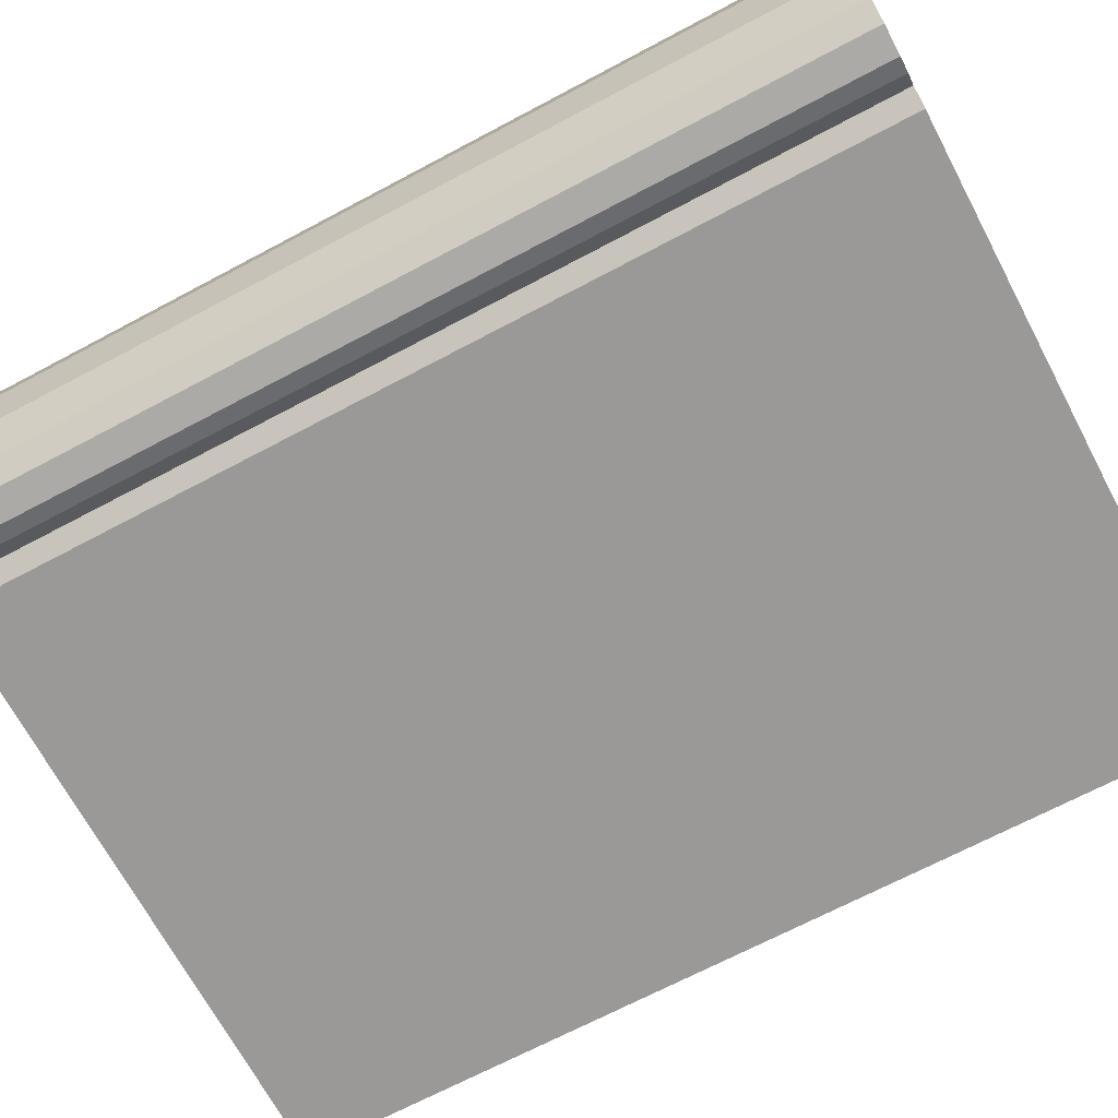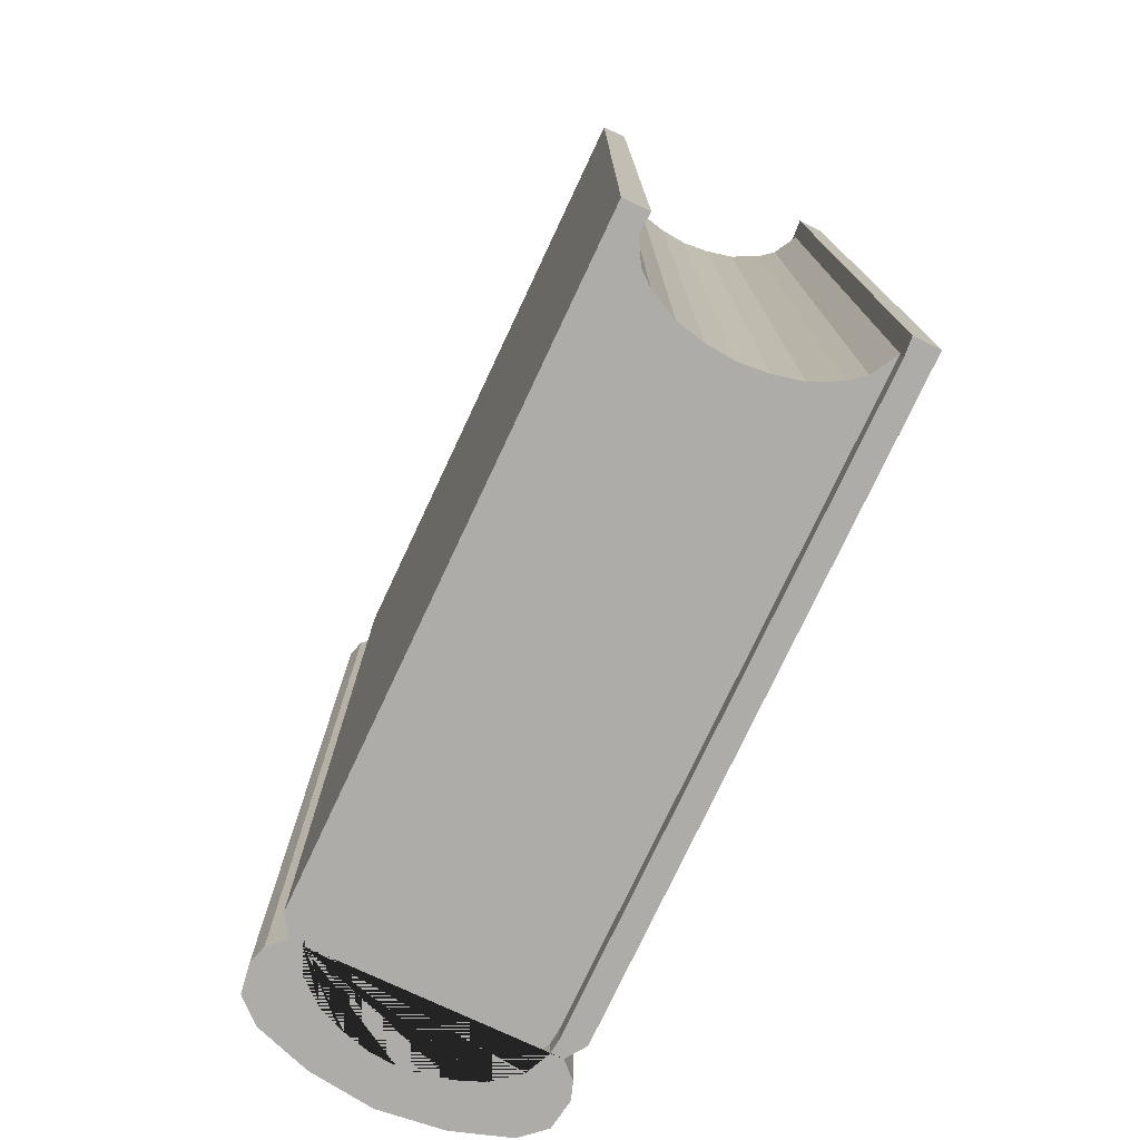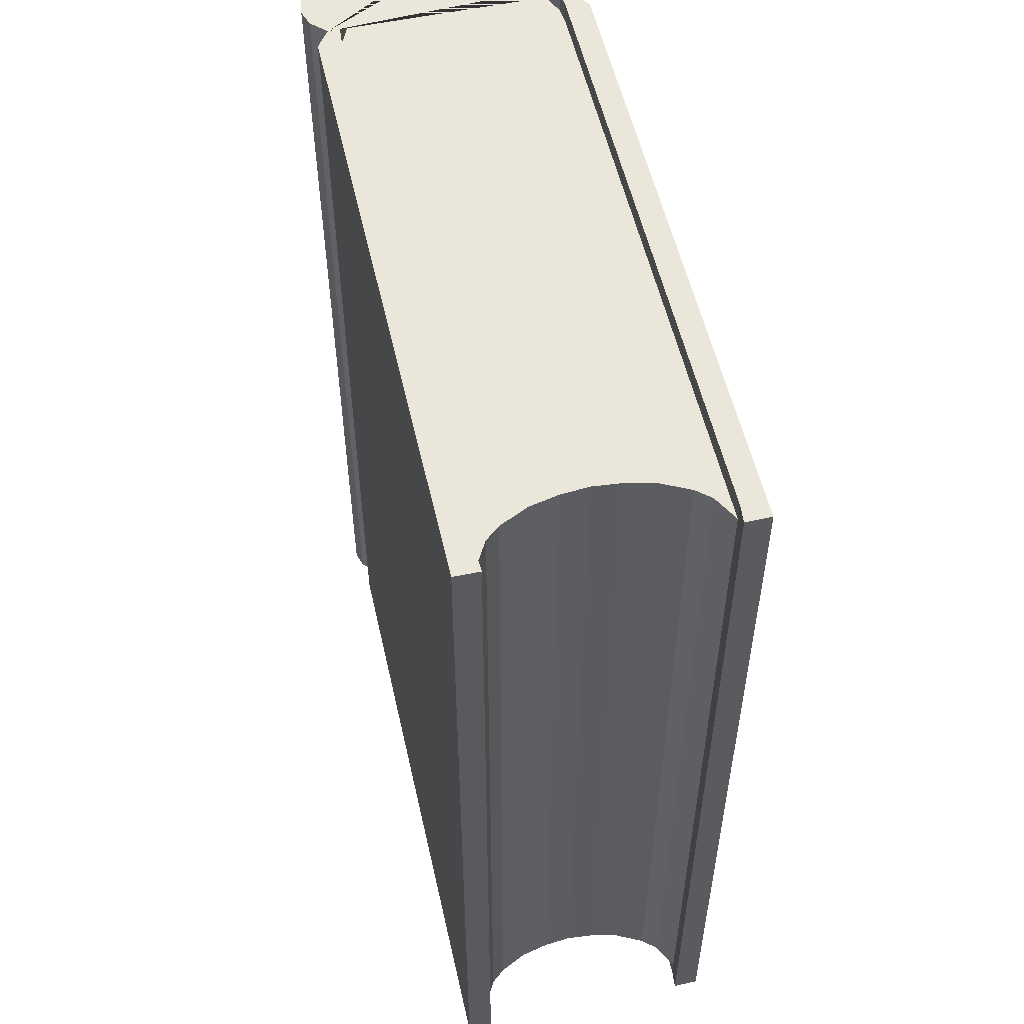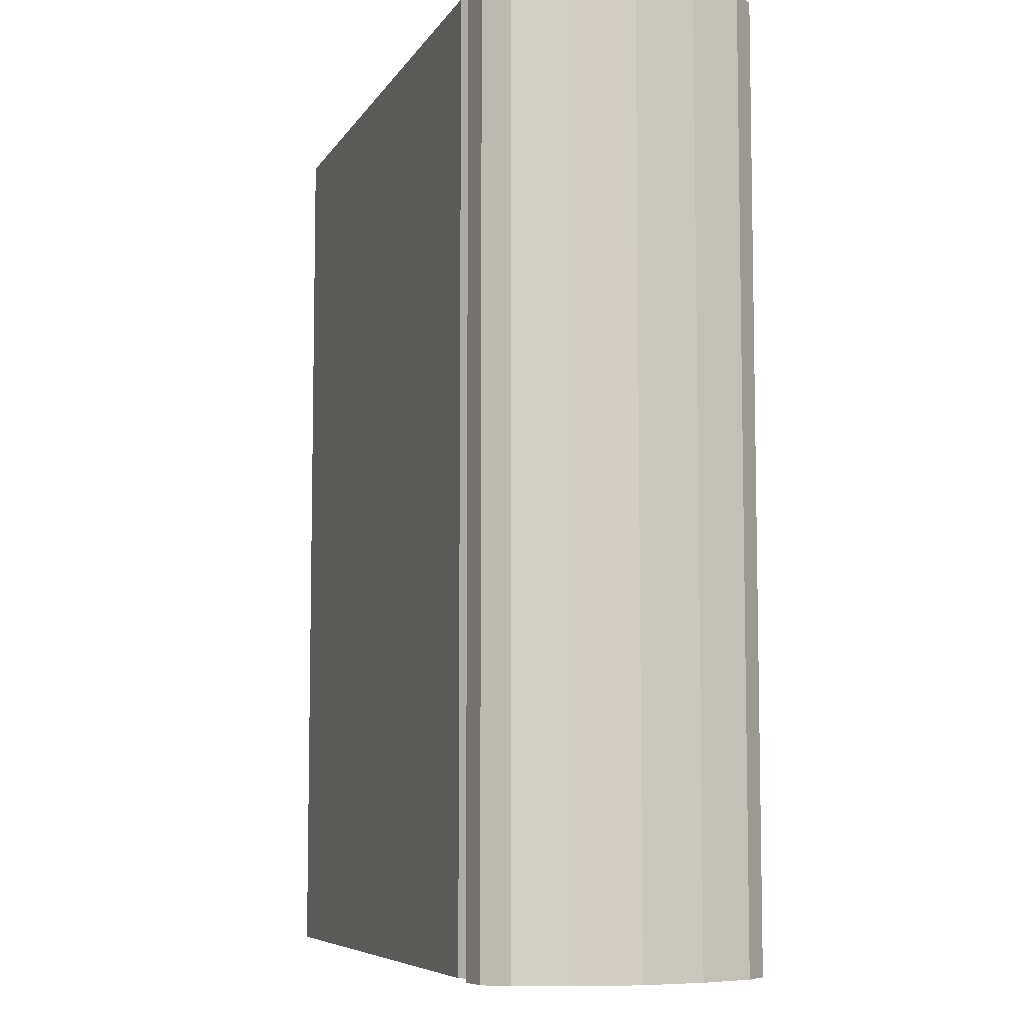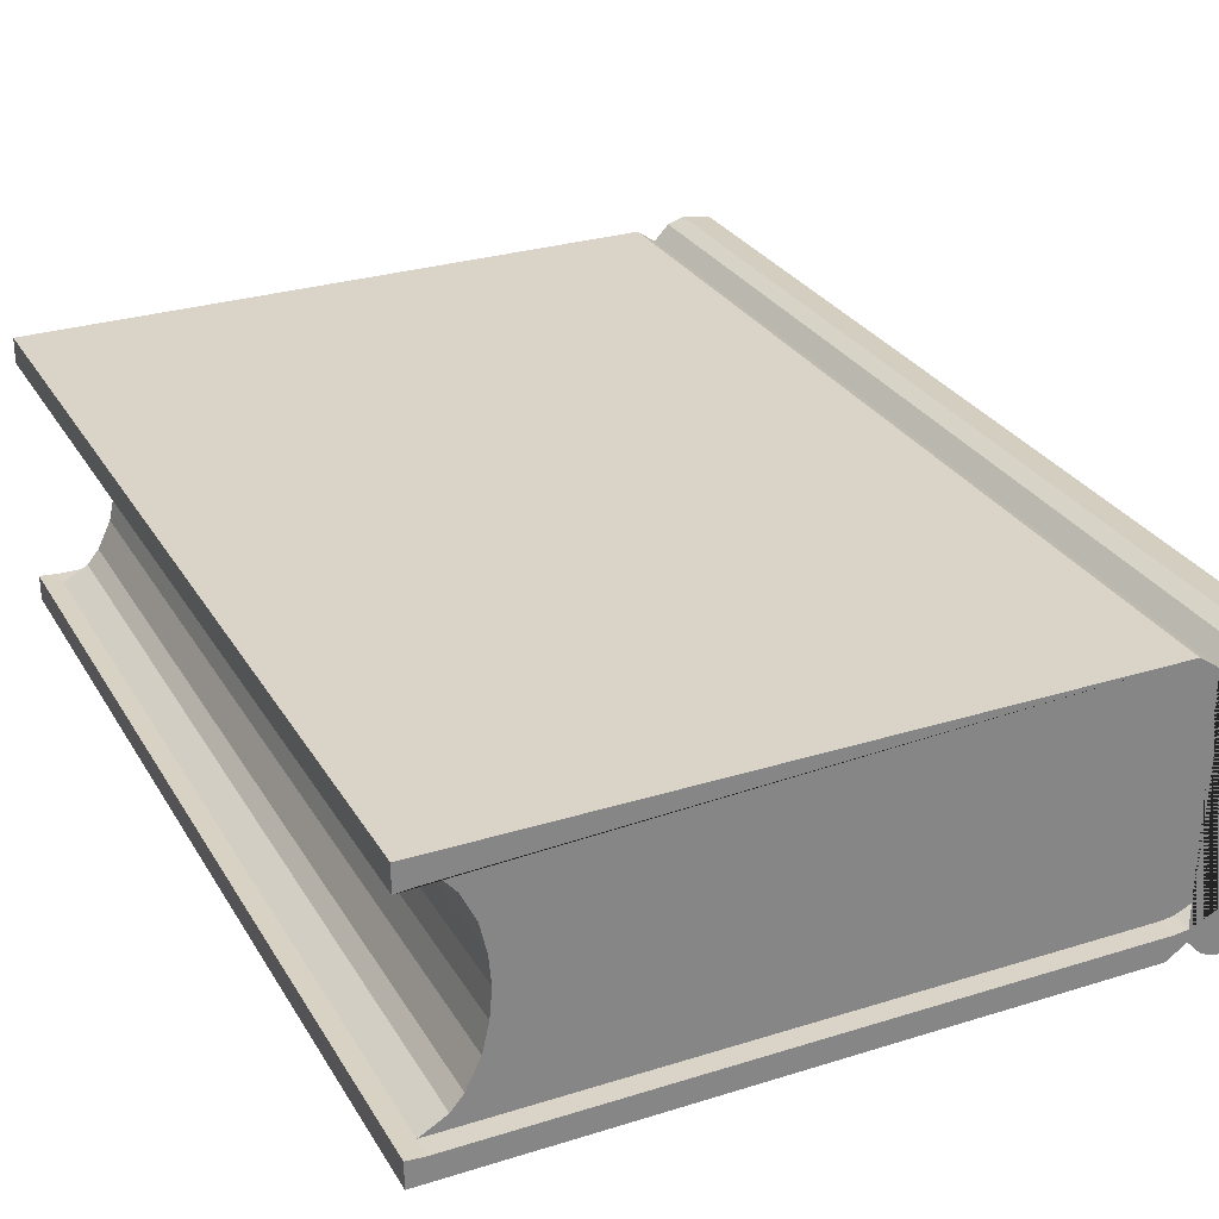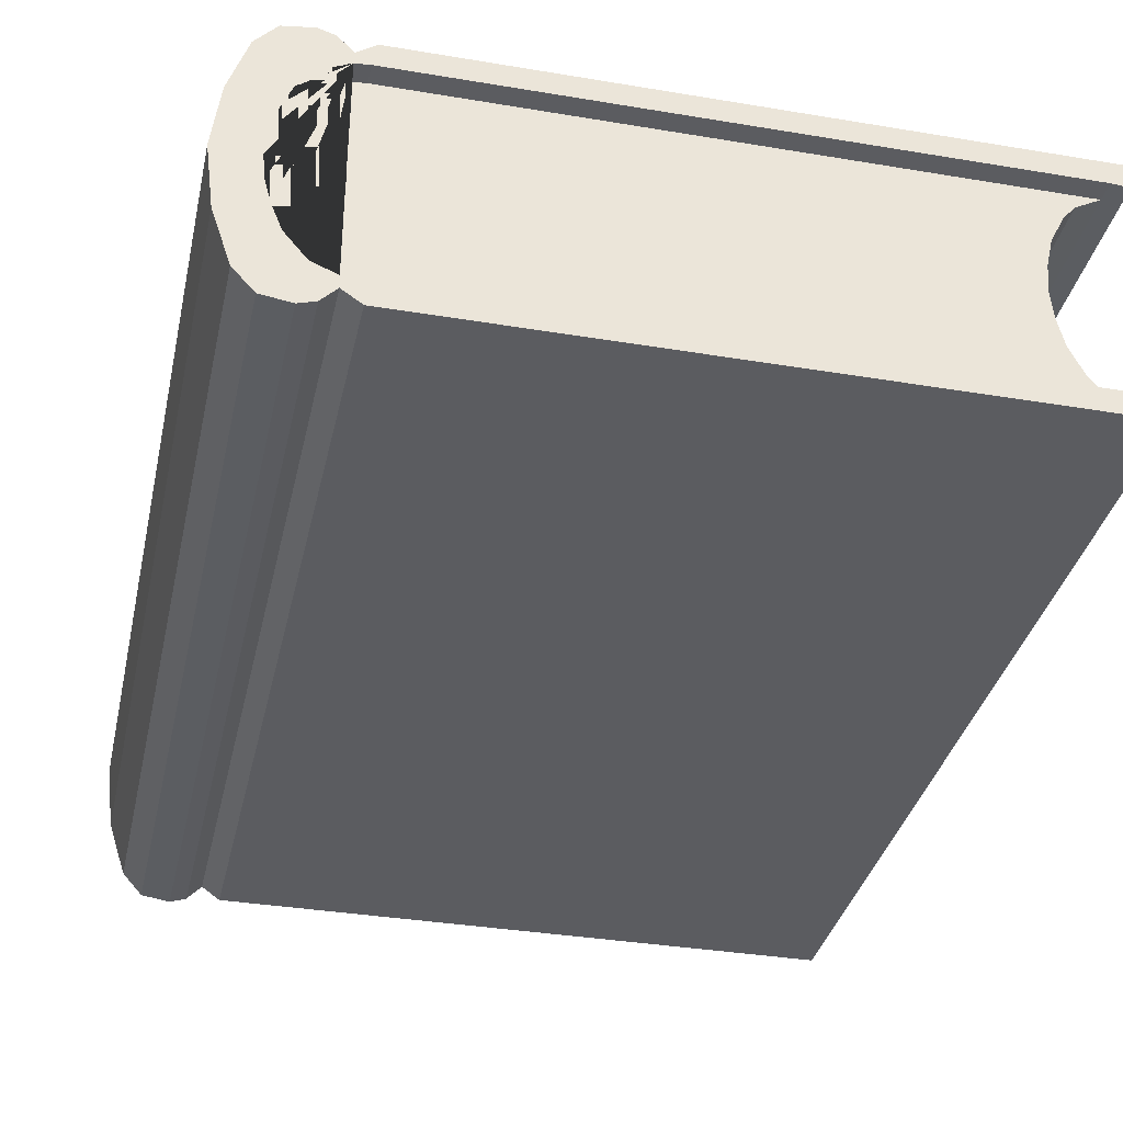
<metadata>
{"format":"obj","ext":"obj","renderer":"f3d","projection":"perspective","resolution":1024,"background":"white","views":[{"elev":-69.1,"azim":-62.0,"up":"+Z"},{"elev":-76.7,"azim":64.8,"up":"+Y"},{"elev":54.8,"azim":77.3,"up":"+Y"},{"elev":-7.2,"azim":-108.1,"up":"+Y"},{"elev":28.6,"azim":154.9,"up":"+Z"},{"elev":-35.2,"azim":-12.5,"up":"+Z"}]}
</metadata>
<code>
o Plane
v 3.959 0 1
v 3.96 0 0.8139
v -1.019 0 0.7341
v -0.6993 0 1
v -0.8381 0 0.9028
v -0.7347 0 0.825
v -0.9469 0 1.018
v -1.069 0 1.058
v -1.283 0 1.025
v -1.433 0 0.8579
v -1.566 0 0.4607
v 3.828 0 0.825
v 3.456 0 0.4125
v 3.41 0 0.2063
v 3.557 0 0.6188
v 3.644 0 0.7219
v 3.959 0 -1
v 3.96 0 -0.8139
v -1.019 0 -0.7341
v -0.6993 0 -1
v -0.8381 0 -0.9028
v -0.7347 0 -0.825
v -0.9469 0 -1.018
v -1.069 0 -1.058
v -1.283 0 -1.025
v -1.433 0 -0.8579
v -1.566 0 -0.4607
v 3.828 0 -0.825
v -1.623 0 0
v 3.391 0 0
v 3.456 0 -0.4125
v 3.41 0 -0.2063
v 3.557 0 -0.6188
v 3.644 0 -0.7219
v -0.8409 0 0.8146
v -0.8409 0 -0.8146
v -1.294 0 0.1835
v -1.294 0 -0.1835
v -1.171 0 0.5506
v -1.171 0 -0.5506
v -1.244 0 0.3671
v -1.244 0 -0.3671
v -1.31 0 0
v 3.959 -0.15 1
v 3.96 -0.15 0.8139
v -0.8409 -0.15 0.8146
v -1.019 -0.15 0.7341
v -0.8381 -0.15 0.9028
v -0.6993 -0.15 1
v 3.828 -0.15 0.825
v -0.7347 -0.15 0.825
v -0.9469 -0.15 1.018
v -1.069 -0.15 1.058
v -1.283 -0.15 1.025
v -1.433 -0.15 0.8579
v -1.566 -0.15 0.4607
v -1.623 -0.15 0
v 3.959 -0.15 -1
v 3.96 -0.15 -0.8139
v -0.8409 -0.15 -0.8146
v -1.019 -0.15 -0.7341
v -0.8381 -0.15 -0.9028
v -0.6993 -0.15 -1
v 3.828 -0.15 -0.825
v -0.7347 -0.15 -0.825
v -0.9469 -0.15 -1.018
v -1.069 -0.15 -1.058
v -1.283 -0.15 -1.025
v -1.433 -0.15 -0.8579
v -1.566 -0.15 -0.4607
v -1.171 -0.15 -0.5506
v -1.31 -0.15 0
v -1.294 -0.15 -0.1835
v -1.171 -0.15 0.5506
v -1.244 -0.15 -0.3671
v -1.244 -0.15 0.3671
v -1.294 -0.15 0.1835
v 3.959 6.696 1
v 3.96 6.696 0.8139
v -0.8409 6.696 0.8146
v -1.019 6.696 0.7341
v -0.8381 6.696 0.9028
v -0.6993 6.696 1
v 3.828 6.696 0.825
v -0.7347 6.696 0.825
v -0.9469 6.696 1.018
v -1.069 6.696 1.058
v -1.283 6.696 1.025
v -1.433 6.696 0.8579
v -1.566 6.696 0.4607
v -1.623 6.696 0
v 3.41 6.696 0.2063
v 3.391 6.696 0
v 3.557 6.696 0.6188
v 3.456 6.696 0.4125
v 3.644 6.696 0.7219
v 3.959 6.696 -1
v 3.96 6.696 -0.8139
v -0.8409 6.696 -0.8146
v -1.019 6.696 -0.7341
v -0.8381 6.696 -0.9028
v -0.6993 6.696 -1
v 3.828 6.696 -0.825
v -0.7347 6.696 -0.825
v -0.9469 6.696 -1.018
v -1.069 6.696 -1.058
v -1.283 6.696 -1.025
v -1.433 6.696 -0.8579
v -1.566 6.696 -0.4607
v 3.41 6.696 -0.2063
v 3.557 6.696 -0.6188
v 3.456 6.696 -0.4125
v 3.644 6.696 -0.7219
v -1.171 6.696 -0.5506
v -1.31 6.696 0
v -1.294 6.696 -0.1835
v -1.171 6.696 0.5506
v -1.244 6.696 -0.3671
v -1.244 6.696 0.3671
v -1.294 6.696 0.1835
v 3.959 6.846 1
v 3.96 6.846 0.8139
v -0.8409 6.846 0.8146
v -1.019 6.846 0.7341
v -0.8381 6.846 0.9028
v -0.6993 6.846 1
v 3.828 6.846 0.825
v -0.7347 6.846 0.825
v -0.9469 6.846 1.018
v -1.069 6.846 1.058
v -1.283 6.846 1.025
v -1.433 6.846 0.8579
v -1.566 6.846 0.4607
v -1.623 6.846 0
v 3.959 6.846 -1
v 3.96 6.846 -0.8139
v -0.8409 6.846 -0.8146
v -1.019 6.846 -0.7341
v -0.8381 6.846 -0.9028
v -0.6993 6.846 -1
v 3.828 6.846 -0.825
v -0.7347 6.846 -0.825
v -0.9469 6.846 -1.018
v -1.069 6.846 -1.058
v -1.283 6.846 -1.025
v -1.433 6.846 -0.8579
v -1.566 6.846 -0.4607
v -1.171 6.846 -0.5506
v -1.31 6.846 0
v -1.294 6.846 -0.1835
v -1.171 6.846 0.5506
v -1.244 6.846 -0.3671
v -1.244 6.846 0.3671
v -1.294 6.846 0.1835
f 26 25 68 69
f 35 6 51 46
f 12 2 45 50
f 25 24 67 68
f 11 29 57 56
f 26 27 109 108
f 44 49 51 50 45
f 48 46 51 49
f 62 63 65 60
f 46 48 52 53 54 55 56 57 70 69 68 67 66 62 60 61 71 75 73 72 77 76 74 47
f 58 59 64 65 63
f 39 3 47 74
f 27 26 69 70
f 40 42 75 71
f 2 1 44 45
f 29 27 70 57
f 41 39 74 76
f 3 35 46 47
f 18 28 64 59
f 42 38 73 75
f 4 5 48 49
f 43 37 77 72
f 6 12 50 51
f 17 18 59 58
f 22 36 60 65
f 1 4 49 44
f 36 19 61 60
f 37 41 76 77
f 5 7 52 48
f 21 20 63 62
f 7 8 53 52
f 28 22 65 64
f 8 9 54 53
f 19 40 71 61
f 20 17 58 63
f 9 10 55 54
f 23 21 62 66
f 10 11 56 55
f 38 43 72 73
f 24 23 66 67
f 30 93 92 14
f 25 26 108 107
f 2 12 84 79
f 24 25 107 106
f 29 11 90 91
f 85 84 96 94 95 92 93 110 112 111 113 103 104 99 100 114 118 116 115 120 119 117 81 80
f 117 119 153 151
f 107 108 146 145
f 118 114 148 152
f 79 84 127 122
f 106 107 145 144
f 13 95 94 15
f 1 2 79 78
f 27 29 91 109
f 14 92 95 13
f 28 18 98 103
f 15 94 96 16
f 5 4 83 82
f 32 110 93 30
f 16 96 84 12
f 33 111 112 31
f 18 17 97 98
f 4 1 78 83
f 31 112 110 32
f 7 5 82 86
f 34 113 111 33
f 20 21 101 102
f 8 7 86 87
f 28 103 113 34
f 9 8 87 88
f 17 20 102 97
f 10 9 88 89
f 21 23 105 101
f 11 10 89 90
f 23 24 106 105
f 126 121 122 127 128
f 135 140 142 141 136
f 139 137 142 140
f 123 125 126 128
f 125 123 124 151 153 154 149 150 152 148 138 137 139 143 144 145 146 147 134 133 132 131 130 129
f 108 109 147 146
f 116 118 152 150
f 78 79 122 121
f 109 91 134 147
f 120 115 149 154
f 80 81 124 123
f 103 98 136 141
f 99 104 142 137
f 82 83 126 125
f 119 120 154 153
f 84 85 128 127
f 98 97 135 136
f 83 78 121 126
f 100 99 137 138
f 86 82 125 129
f 102 101 139 140
f 87 86 129 130
f 104 103 141 142
f 88 87 130 131
f 114 100 138 148
f 97 102 140 135
f 89 88 131 132
f 115 116 150 149
f 101 105 143 139
f 90 89 132 133
f 85 80 123 128
f 105 106 144 143
f 91 90 133 134
f 81 117 151 124
f 35 3 39 41 37 43 38 42 40 19 36 22 28 34 33 31 32 30 14 13 15 16 12 6

</code>
